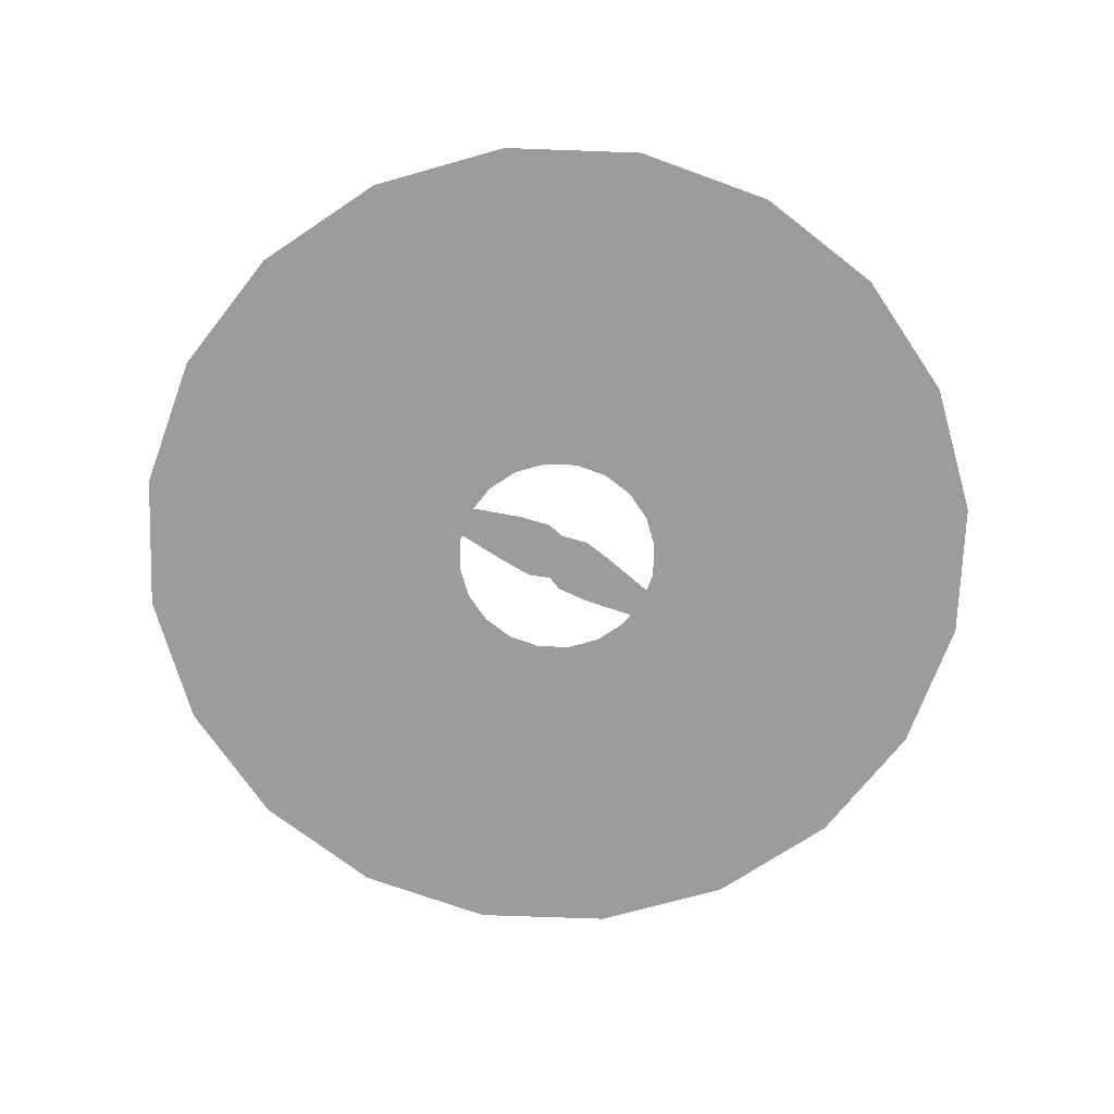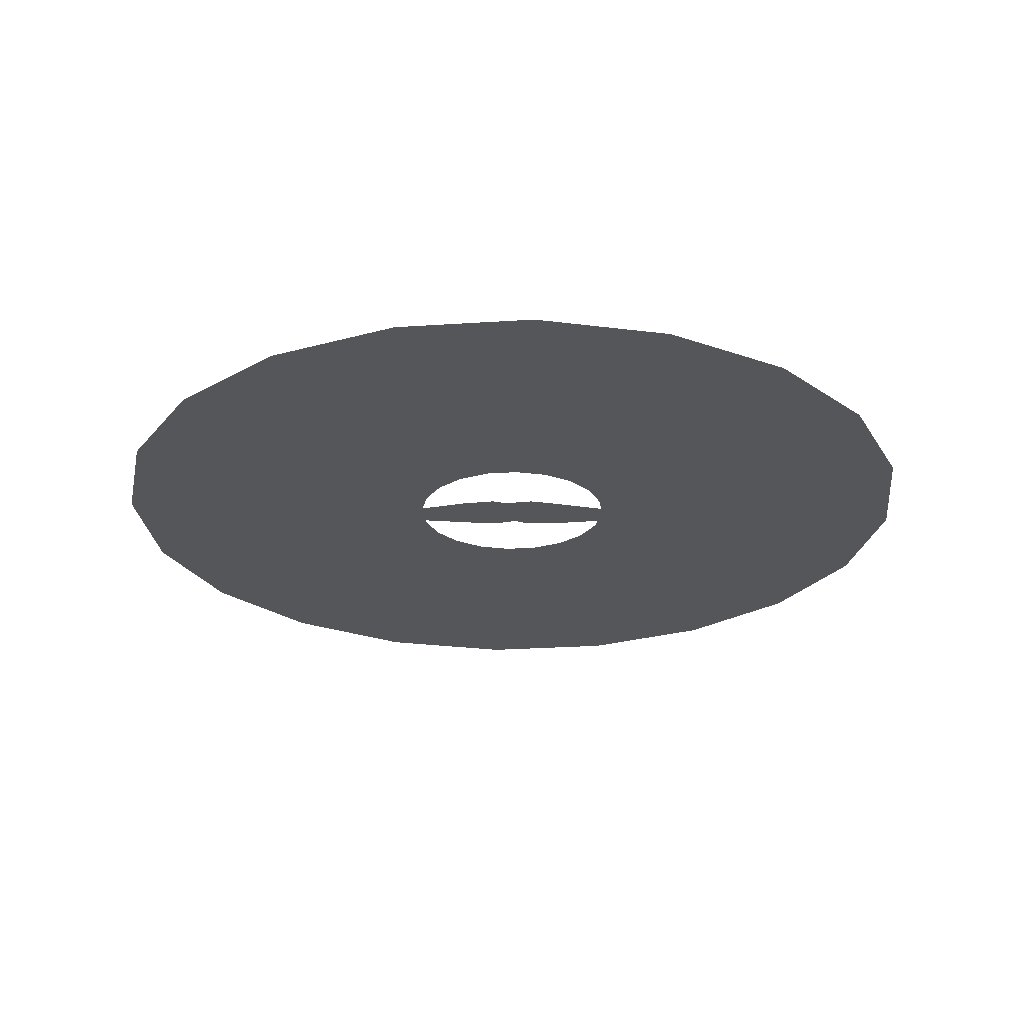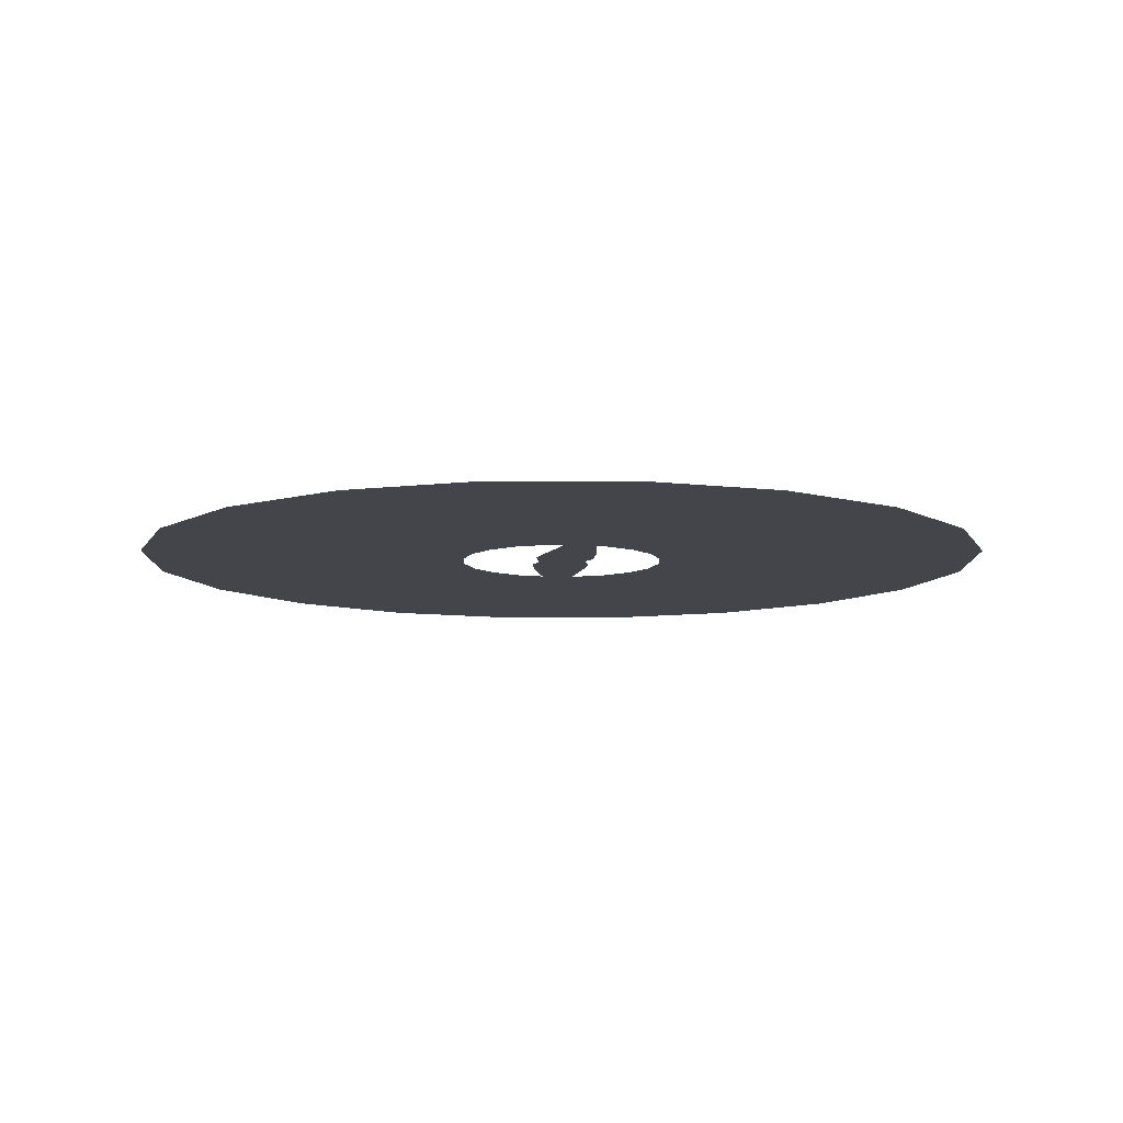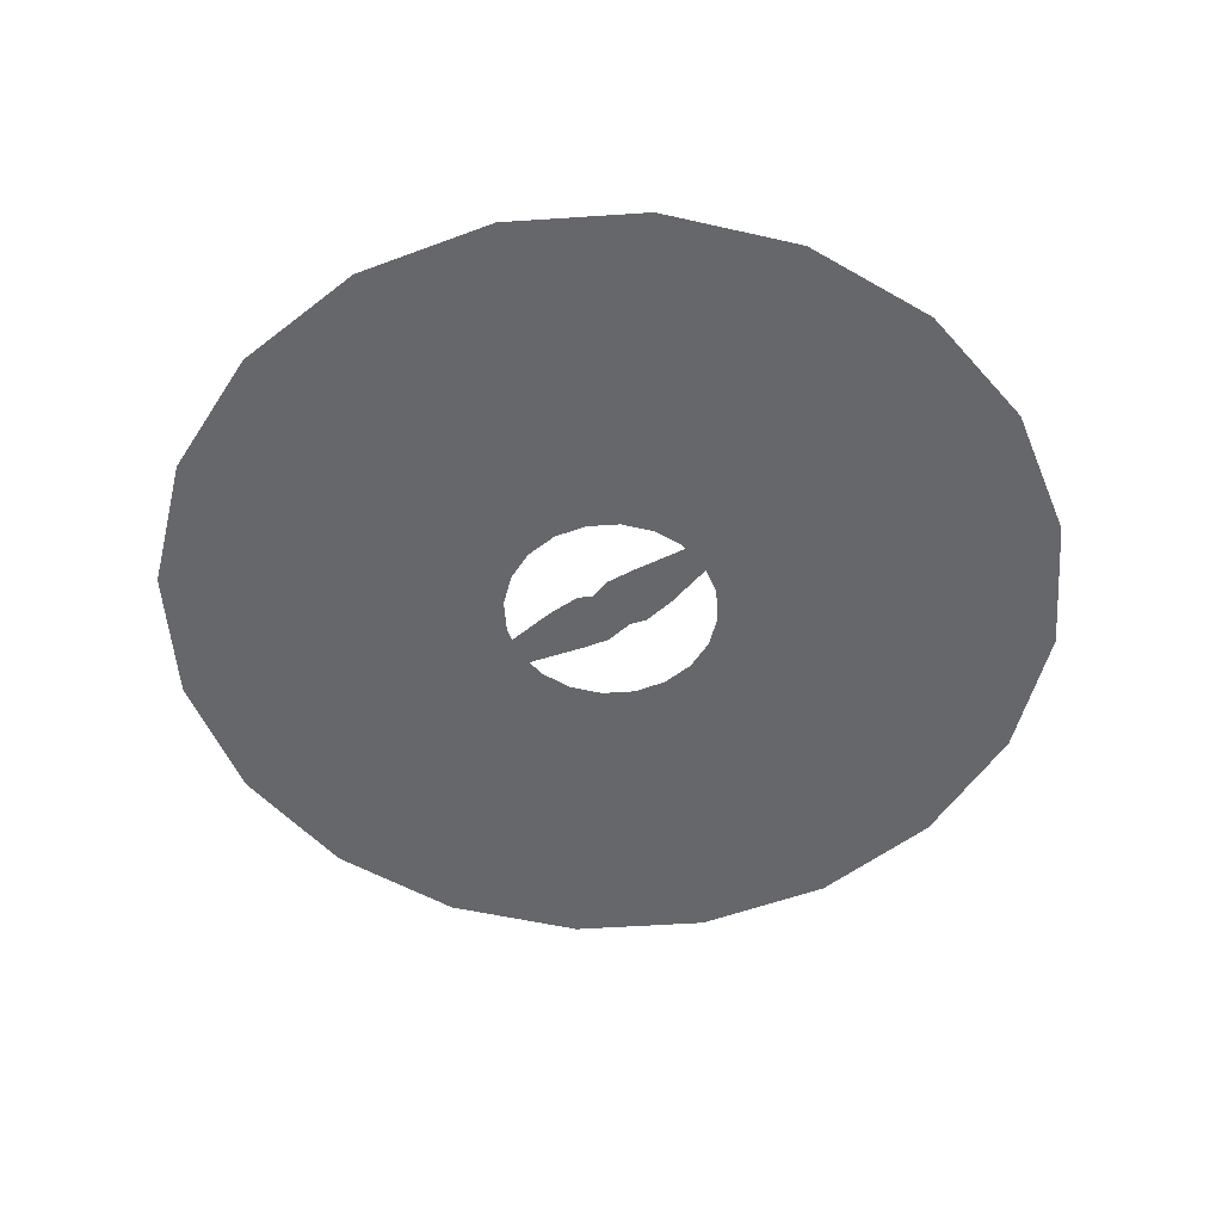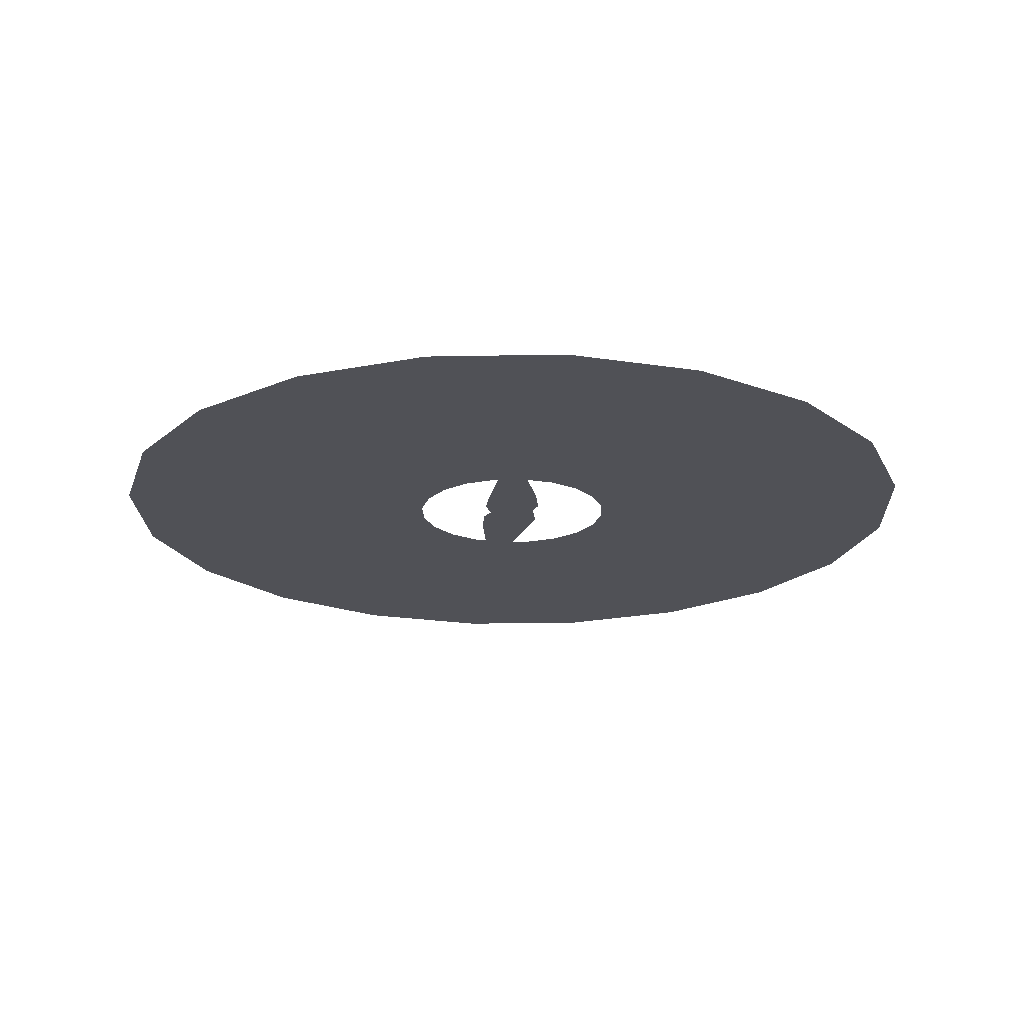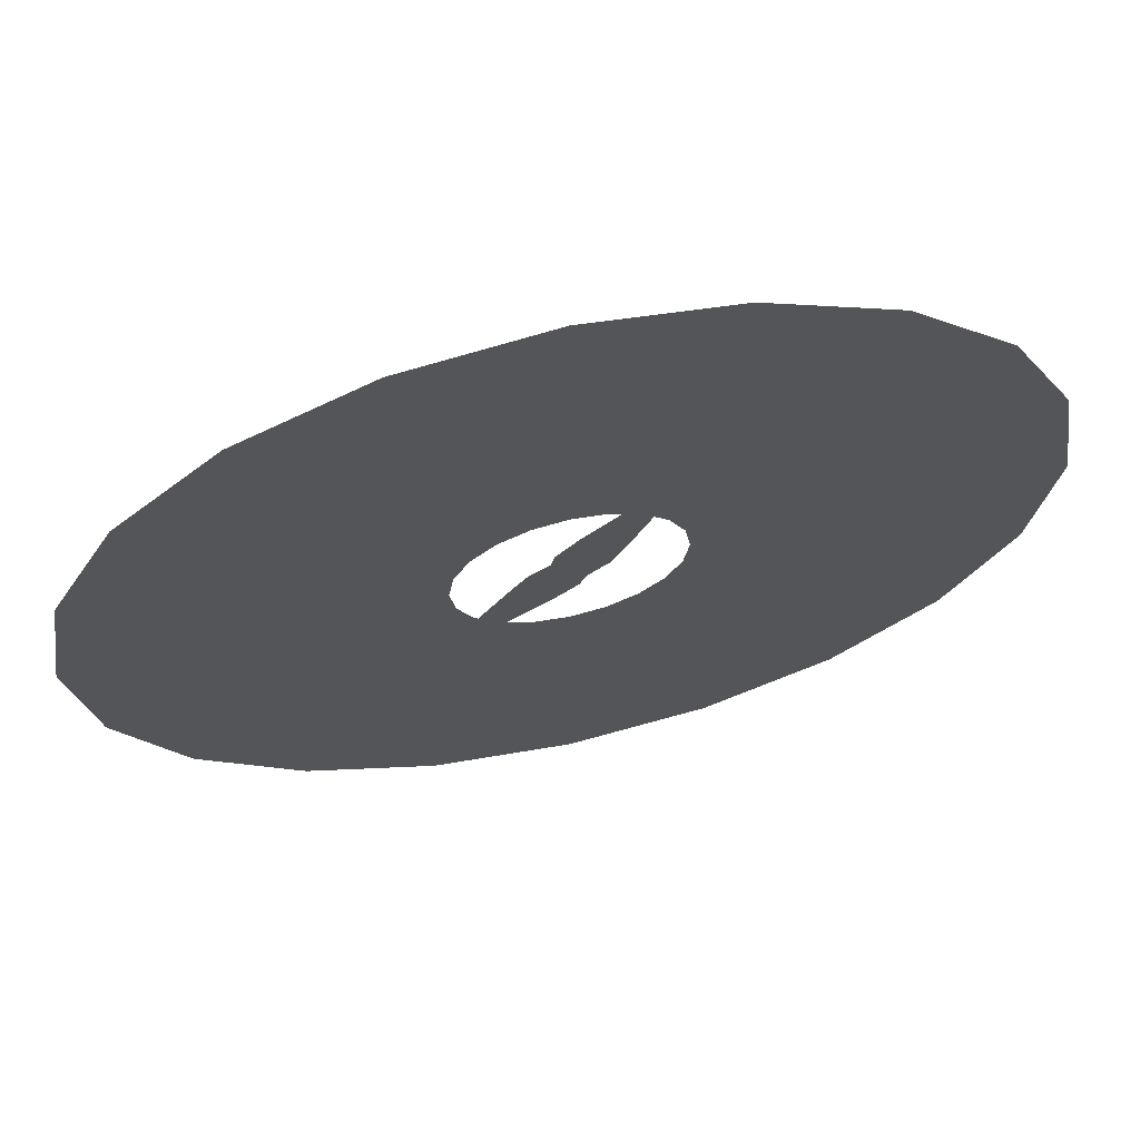
<metadata>
{"format":"obj","ext":"obj","renderer":"f3d","projection":"perspective","resolution":1024,"background":"white","views":[{"elev":-70.3,"azim":24.9,"up":"+Z"},{"elev":-25.2,"azim":51.2,"up":"+Z"},{"elev":-9.3,"azim":134.9,"up":"+Z"},{"elev":-52.0,"azim":-94.9,"up":"+Z"},{"elev":-20.4,"azim":-43.0,"up":"+Z"},{"elev":66.9,"azim":-12.8,"up":"+Y"}]}
</metadata>
<code>
g WizSummonStaff07_mesh
v 0.004458 0.002365 -5.819e-16
v 0.01467 -0.02068 -6.866e-16
v 0.006098 -0.04374 -7.714e-16
v -0.04817 -0.05963 -5.643e-16
v -0.05587 -0.02827 -4.039e-16
v -0.04167 0.001983 -3.924e-16
v -0.07114 -0.02337 -4.425e-16
v -0.04817 -0.05963 -5.643e-16
v -0.1756 -0.189 -5.664e-16
v -0.05587 -0.02827 -4.039e-16
v -0.04817 -0.05963 -5.643e-16
v -0.04923 0.008272 -3.405e-16
v -0.04167 0.001983 -3.924e-16
v 0.03926 0.06584 -5.916e-16
v 0.05132 0.03588 -4.414e-16
v 0.04153 0.003923 -4.311e-16
v -0.004079 -0.002971 -6.024e-16
v -0.01744 0.0184 -6.977e-16
v -0.01222 0.04244 -7.808e-16
v 0.06712 0.03318 -4.872e-16
v 0.03926 0.06584 -5.916e-16
v 0.1472 0.2119 -6.151e-16
v 0.05132 0.03588 -4.414e-16
v 0.03926 0.06584 -5.916e-16
v 0.0499 -0.001235 -3.837e-16
v 0.04153 0.003923 -4.311e-16
v -0.5799 0.1884 8.367e-17
v -0.2382 -4.822e-08 -2.141e-23
v -0.6097 -1.657e-08 -7.36e-24
v -0.2266 0.07362 3.269e-17
v -0.1453 -6.244e-09 -2.773e-24
v -0.4933 0.3584 1.592e-16
v -0.1382 0.0449 1.994e-17
v -0.1927 0.14 6.219e-17
v -0.3584 0.4933 2.191e-16
v -0.1176 0.08541 3.793e-17
v -0.14 0.1927 8.559e-17
v -0.1884 0.5799 2.575e-16
v -0.08541 0.1176 5.221e-17
v -0.07362 0.2266 1.006e-16
v 1.105e-08 0.6097 2.708e-16
v -0.0449 0.1382 6.137e-17
v 2.388e-08 0.2382 1.058e-16
v 0.1884 0.5799 2.575e-16
v 2.706e-09 0.1453 6.453e-17
v 0.07362 0.2266 1.006e-16
v 0.3584 0.4933 2.191e-16
v 0.0449 0.1382 6.137e-17
v 0.14 0.1927 8.559e-17
v 0.4933 0.3584 1.592e-16
v 0.08541 0.1176 5.221e-17
v 0.1927 0.14 6.219e-17
v 0.5799 0.1884 8.367e-17
v 0.1176 0.08541 3.793e-17
v 0.2266 0.07362 3.269e-17
v 0.6097 -1.657e-08 -7.36e-24
v 0.1382 0.0449 1.994e-17
v 0.2382 -4.822e-08 -2.141e-23
v 0.1453 -6.244e-09 -2.773e-24
v 0.5799 -0.1884 -8.367e-17
v 0.2382 -4.822e-08 -2.141e-23
v 0.6097 -1.657e-08 -7.36e-24
v 0.2266 -0.07362 -3.269e-17
v 0.1453 -6.244e-09 -2.773e-24
v 0.4933 -0.3584 -1.592e-16
v 0.1382 -0.0449 -1.994e-17
v 0.1927 -0.14 -6.219e-17
v 0.3584 -0.4933 -2.191e-16
v 0.1176 -0.08541 -3.793e-17
v 0.14 -0.1927 -8.559e-17
v 0.1884 -0.5799 -2.575e-16
v 0.08541 -0.1176 -5.221e-17
v 0.07362 -0.2266 -1.006e-16
v -7.123e-09 -0.6097 -2.708e-16
v 0.0449 -0.1382 -6.137e-17
v 1.678e-08 -0.2382 -1.058e-16
v -0.1884 -0.5799 -2.575e-16
v -1.624e-09 -0.1453 -6.453e-17
v -0.07362 -0.2266 -1.006e-16
v -0.3584 -0.4933 -2.191e-16
v -0.0449 -0.1382 -6.137e-17
v -0.14 -0.1927 -8.559e-17
v -0.4933 -0.3584 -1.592e-16
v -0.08541 -0.1176 -5.221e-17
v -0.1927 -0.14 -6.219e-17
v -0.5799 -0.1884 -8.367e-17
v -0.1176 -0.08541 -3.793e-17
v -0.2266 -0.07362 -3.269e-17
v -0.6097 -1.657e-08 -7.36e-24
v -0.1382 -0.0449 -1.994e-17
v -0.2382 -4.822e-08 -2.141e-23
v -0.1453 -6.244e-09 -2.773e-24
v 0.006098 -0.04374 -7.714e-16
v -0.01808 -0.05905 -7.089e-16
v 0.004458 0.002365 -5.819e-16
v -0.04817 -0.05963 -5.643e-16
v -0.02059 0.01355 -4.682e-16
v 0.01259 0.01539 -5.822e-16
v -0.01512 0.03096 -4.701e-16
v -0.04167 0.001983 -3.924e-16
v -0.04923 0.008272 -3.405e-16
v 0.02638 -0.01148 -6.603e-16
v 0.01467 -0.02068 -6.866e-16
v 0.01163 -0.04921 -8.221e-16
v 0.006098 -0.04374 -7.714e-16
v -0.04167 0.001983 -3.924e-16
v -0.02059 0.01355 -4.682e-16
v -0.01808 -0.05905 -7.089e-16
v -0.1756 -0.189 -5.664e-16
v -0.04817 -0.05963 -5.643e-16
v -0.01808 -0.05905 -7.089e-16
v -0.02318 -0.08025 -6.736e-16
v 0.006098 -0.04374 -7.714e-16
v 0.01163 -0.04921 -8.221e-16
v 0.04153 0.003923 -4.311e-16
v 0.0223 -0.0105 -5.012e-16
v 0.03926 0.06584 -5.916e-16
v -0.004079 -0.002971 -6.024e-16
v 0.009559 0.06101 -7.244e-16
v 0.0223 -0.0105 -5.012e-16
v 0.009559 0.06101 -7.244e-16
v -0.01222 0.04244 -7.808e-16
v -0.01029 -0.01701 -6.024e-16
v -0.02774 0.007636 -6.689e-16
v 0.01934 -0.02851 -5.048e-16
v 0.04153 0.003923 -4.311e-16
v 0.0499 -0.001235 -3.837e-16
v -0.01744 0.0184 -6.977e-16
v -0.01847 0.04707 -8.28e-16
v -0.01222 0.04244 -7.808e-16
v 0.1472 0.2119 -6.151e-16
v 0.03926 0.06584 -5.916e-16
v 0.009559 0.06101 -7.244e-16
v 0.01161 0.08272 -6.863e-16
v -0.01222 0.04244 -7.808e-16
v -0.01847 0.04707 -8.28e-16
g WizSummonStaff07_mesh_0
f 3 2 1
f 6 5 4
f 9 8 7
f 11 10 7
f 7 10 12
f 10 13 12
f 16 15 14
f 19 18 17
f 22 21 20
f 24 23 20
f 20 23 25
f 23 26 25
f 29 28 27
f 28 30 27
f 28 31 30
f 27 30 32
f 31 33 30
f 30 34 32
f 30 33 34
f 32 34 35
f 33 36 34
f 34 37 35
f 34 36 37
f 35 37 38
f 36 39 37
f 37 40 38
f 37 39 40
f 38 40 41
f 39 42 40
f 40 43 41
f 40 42 43
f 41 43 44
f 42 45 43
f 43 46 44
f 43 45 46
f 44 46 47
f 45 48 46
f 46 49 47
f 46 48 49
f 47 49 50
f 48 51 49
f 49 52 50
f 49 51 52
f 50 52 53
f 51 54 52
f 52 55 53
f 52 54 55
f 53 55 56
f 54 57 55
f 55 58 56
f 55 57 58
f 57 59 58
f 62 61 60
f 61 63 60
f 61 64 63
f 60 63 65
f 64 66 63
f 63 67 65
f 63 66 67
f 65 67 68
f 66 69 67
f 67 70 68
f 67 69 70
f 68 70 71
f 69 72 70
f 70 73 71
f 70 72 73
f 71 73 74
f 72 75 73
f 73 76 74
f 73 75 76
f 74 76 77
f 75 78 76
f 76 79 77
f 76 78 79
f 77 79 80
f 78 81 79
f 79 82 80
f 79 81 82
f 80 82 83
f 81 84 82
f 82 85 83
f 82 84 85
f 83 85 86
f 84 87 85
f 85 88 86
f 85 87 88
f 86 88 89
f 87 90 88
f 88 91 89
f 88 90 91
f 90 92 91
f 95 94 93
f 97 96 94
f 97 95 98
f 99 97 98
f 100 97 99
f 101 100 99
f 98 95 102
f 95 103 102
f 102 103 104
f 103 105 104
f 107 106 96
f 95 107 108
f 111 110 109
f 112 111 109
f 113 111 112
f 114 113 112
f 117 116 115
f 119 118 116
f 117 121 120
f 121 122 118
f 120 118 123
f 123 118 124
f 125 120 123
f 126 120 125
f 127 126 125
f 118 128 124
f 124 128 129
f 128 130 129
f 133 132 131
f 134 133 131
f 135 133 134
f 136 135 134

</code>
